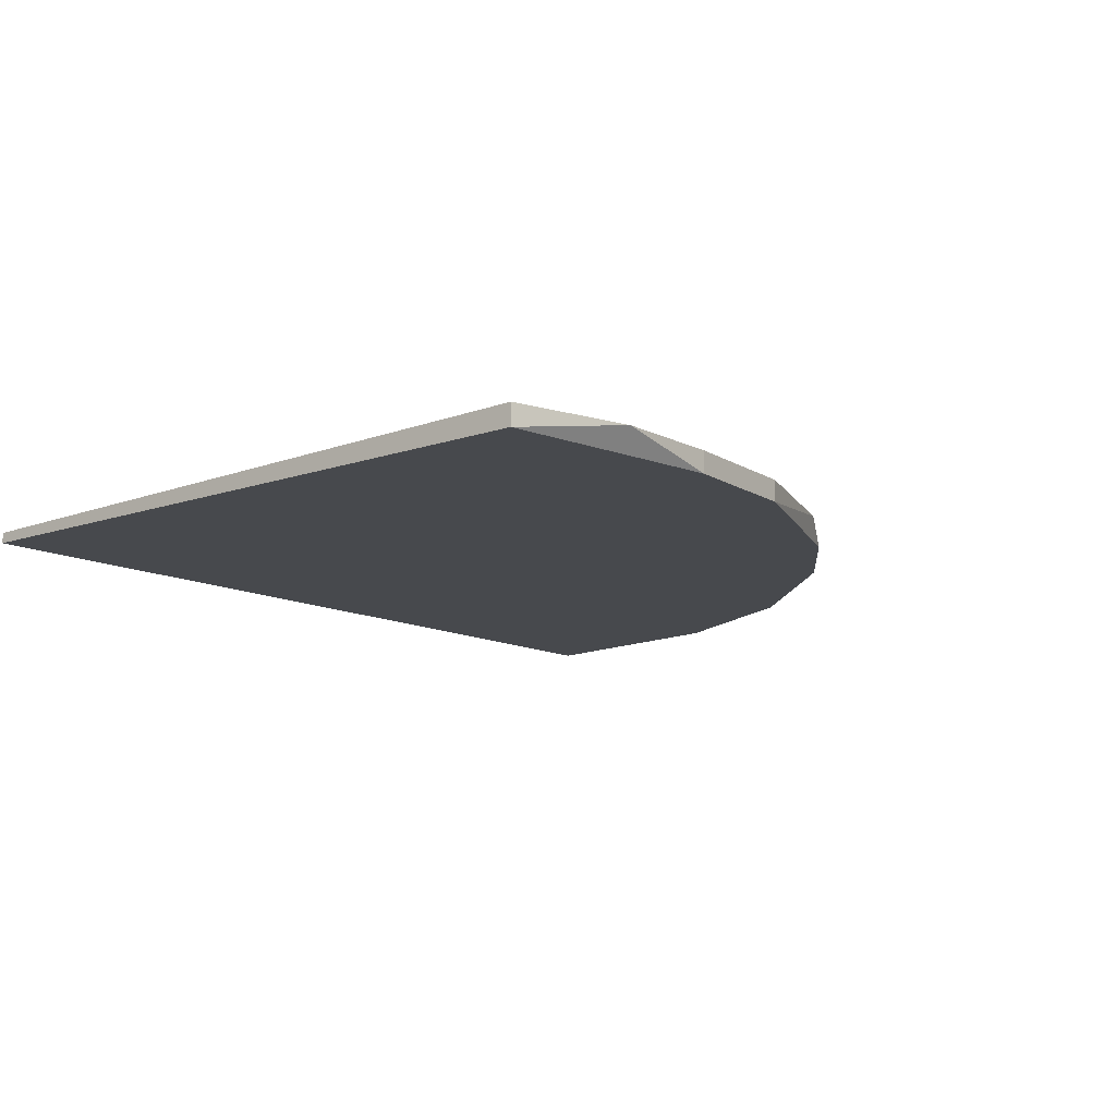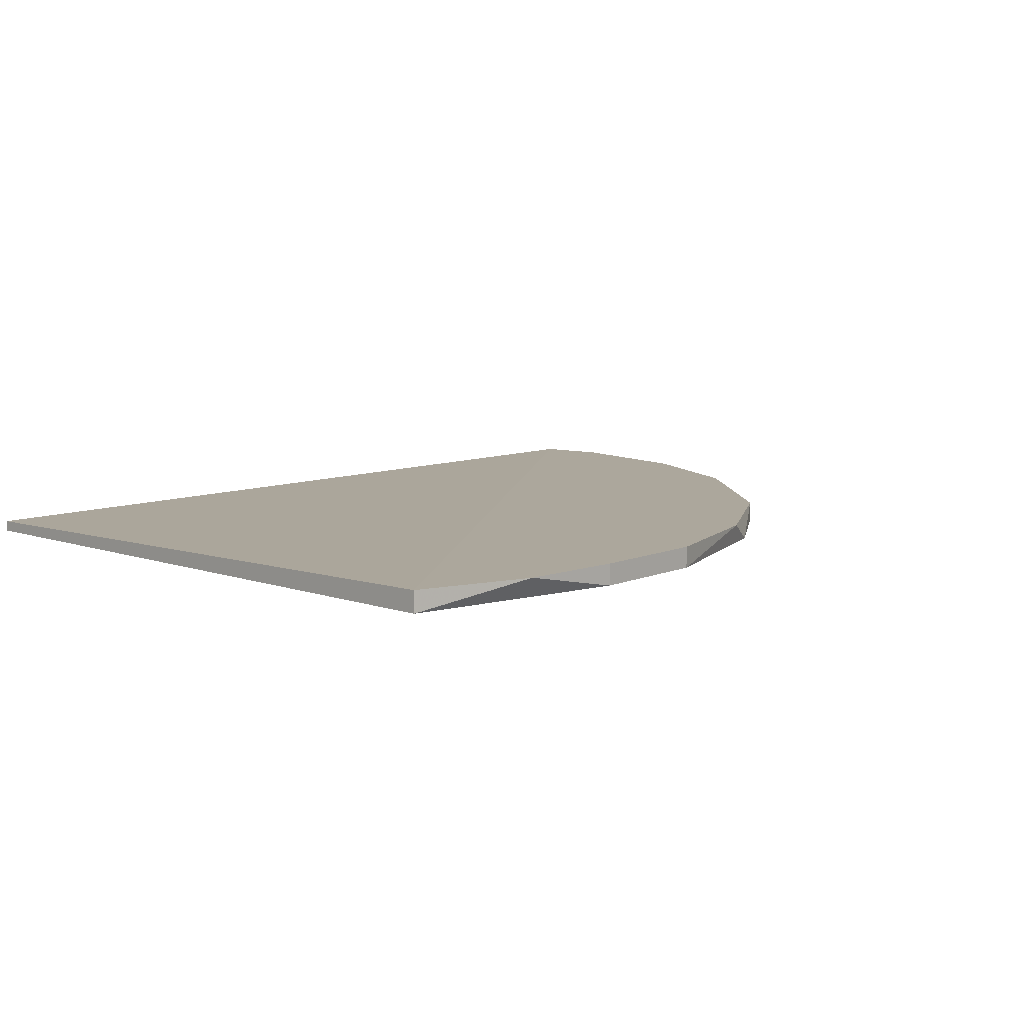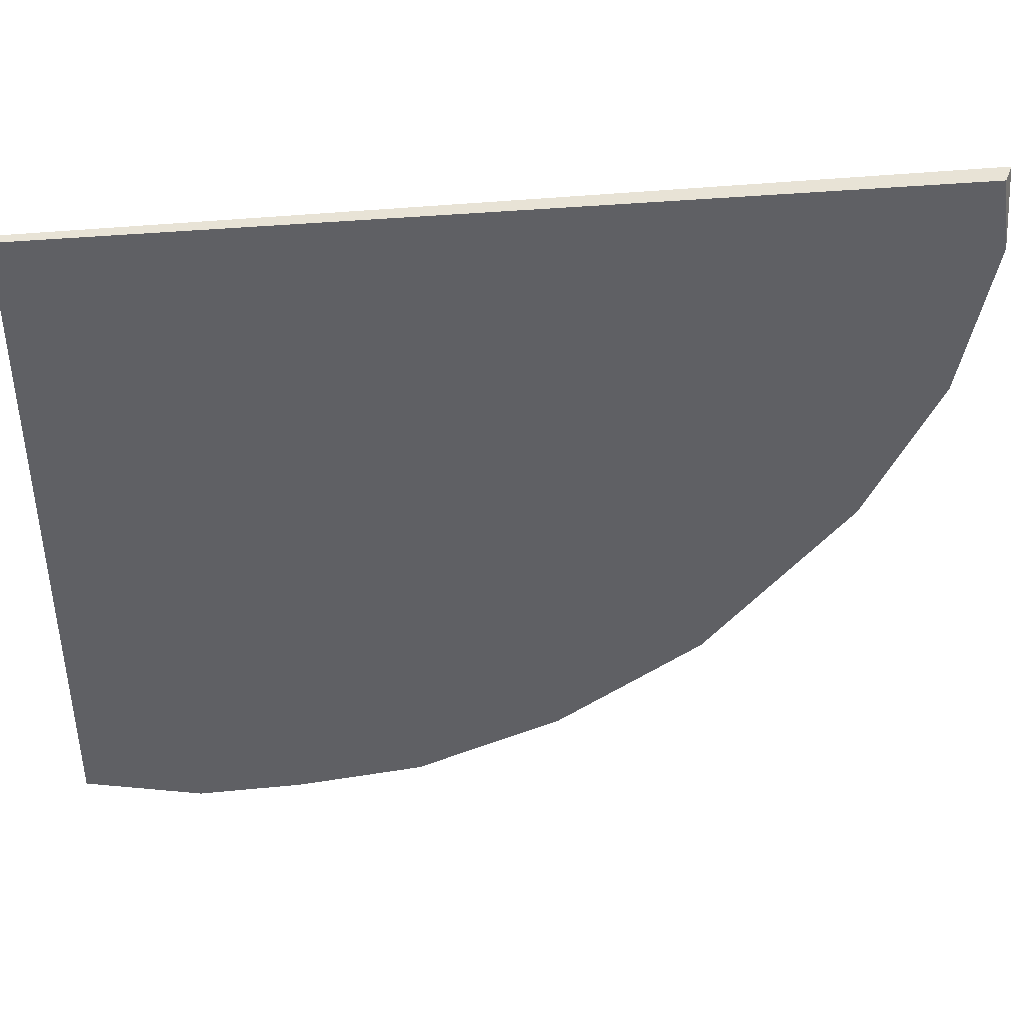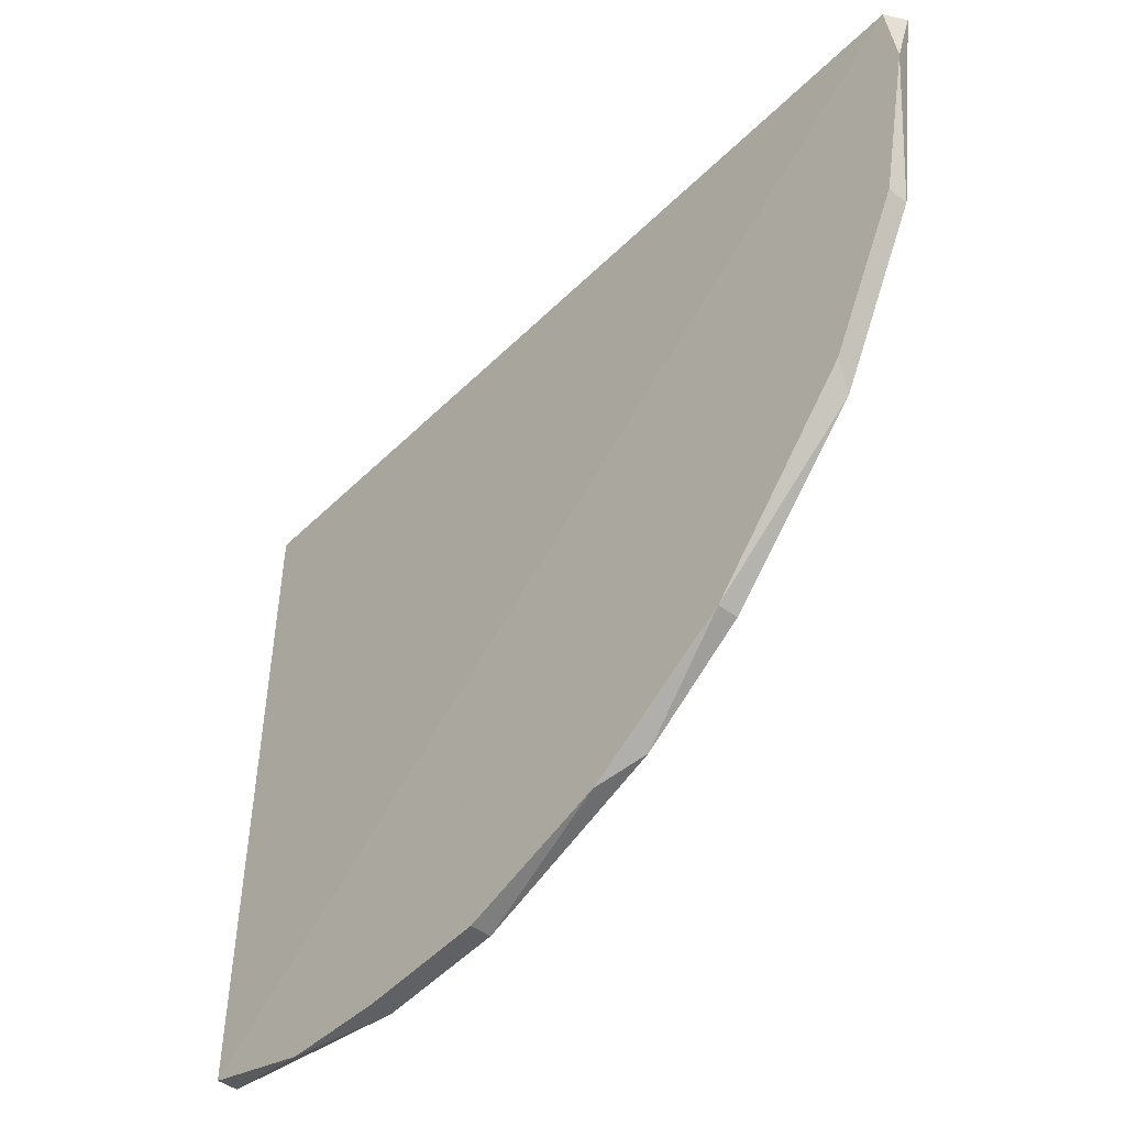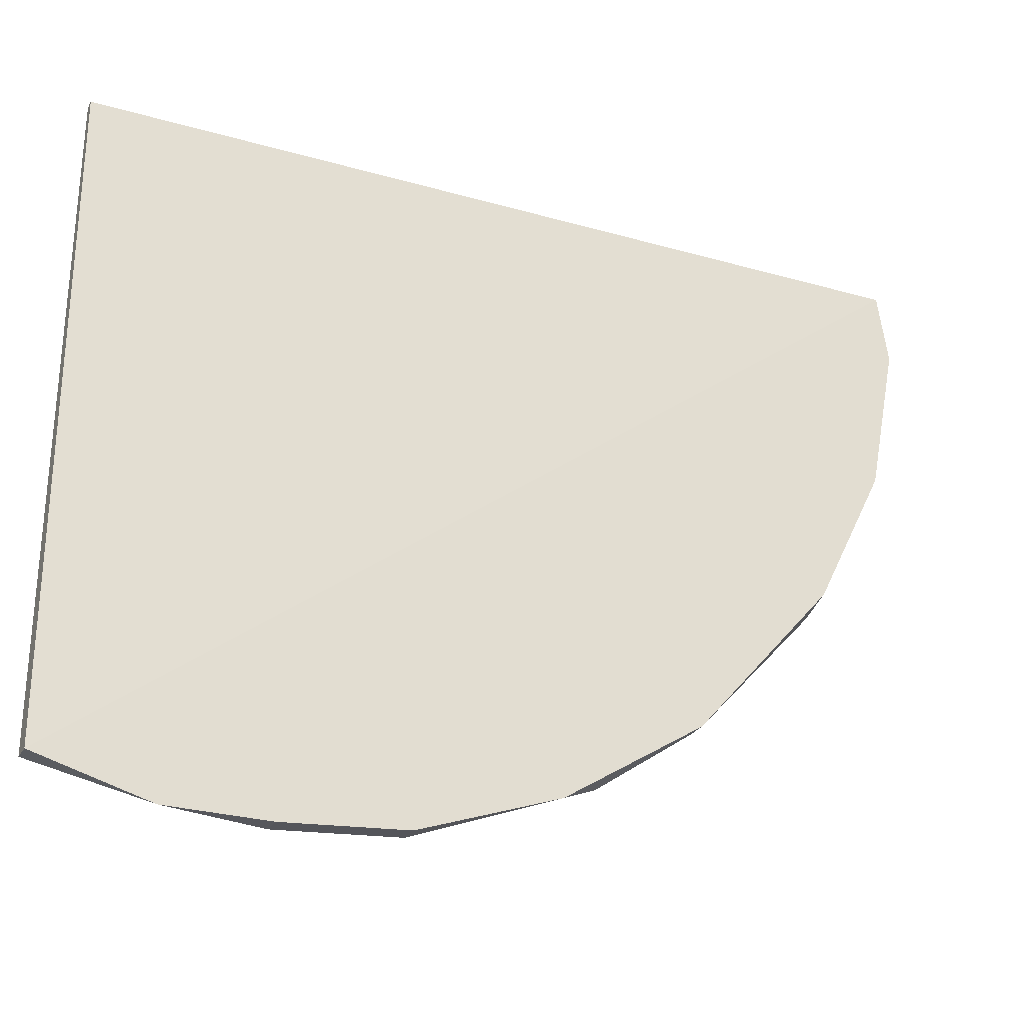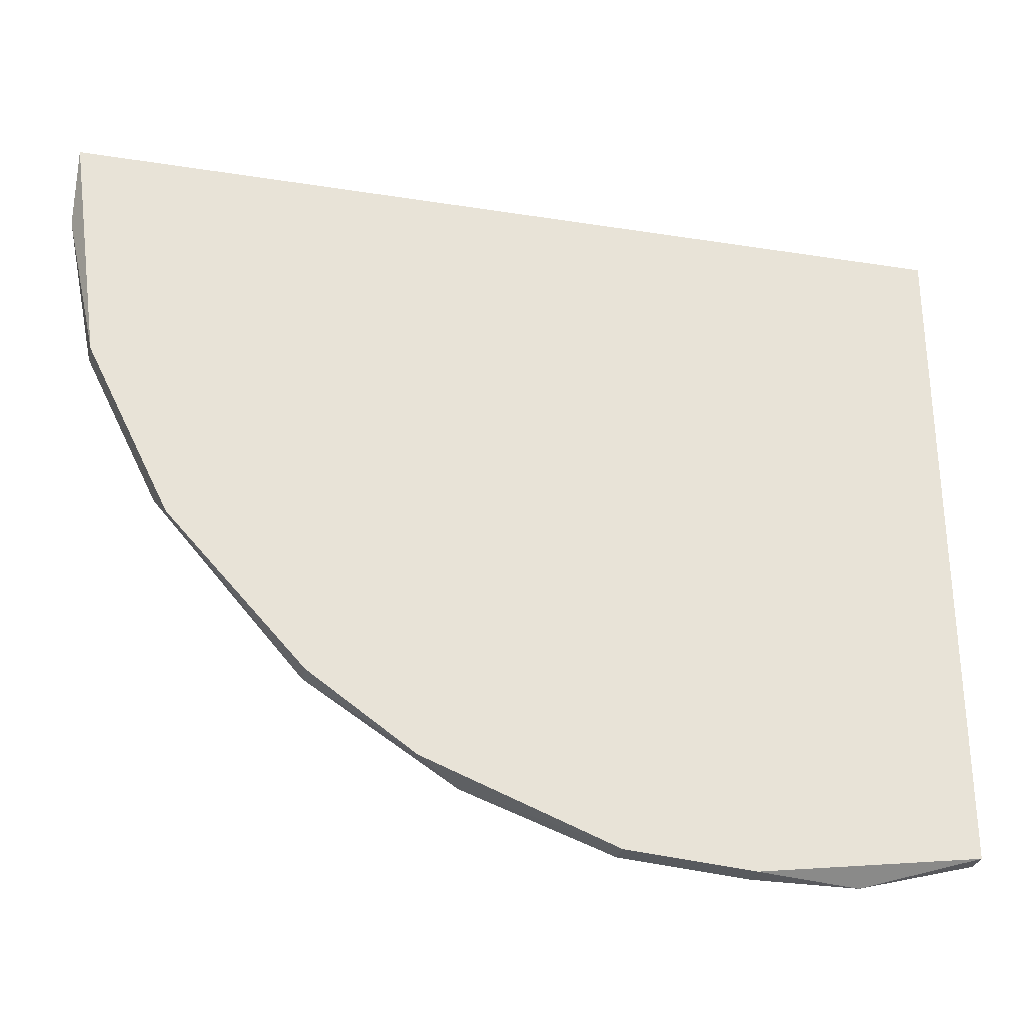
<metadata>
{"format":"obj","ext":"obj","renderer":"f3d","projection":"perspective","resolution":1024,"background":"white","views":[{"elev":-12.1,"azim":129.6,"up":"+Y"},{"elev":8.3,"azim":134.6,"up":"+Y"},{"elev":41.6,"azim":173.1,"up":"+Z"},{"elev":-44.3,"azim":-131.7,"up":"+Z"},{"elev":-27.5,"azim":155.8,"up":"+Z"},{"elev":-29.8,"azim":-13.0,"up":"+Z"}]}
</metadata>
<code>
v -0.5103 -0.2787 -0.2941
v -0.03018 -0.2965 -0.5698
v -0.137 -0.2965 -0.5608
v 0.1566 -0.2965 0.026
v 0.1566 -0.2787 -0.543
v -0.5993 -0.2965 0.026
v -0.5902 -0.2787 0.026
v 0.1566 -0.2876 0.026
v 0.1566 -0.2965 -0.543
v -0.5013 -0.2965 -0.3119
v -0.2613 -0.2787 -0.5164
v -0.3857 -0.2965 -0.4363
v -0.03018 -0.2787 -0.5698
v -0.5725 -0.2787 -0.1697
v -0.5725 -0.2965 -0.1697
v -0.3857 -0.2787 -0.4363
v -0.2969 -0.2965 -0.4986
v 0.0586 -0.2787 -0.5698
v -0.5993 -0.2787 -0.03628
v -0.137 -0.2787 -0.5608
f 11 13 20
f 3 2 4
f 3 4 6
f 6 4 7
f 5 1 7
f 5 7 8
f 4 5 8
f 7 4 8
f 4 2 9
f 5 4 9
f 3 6 10
f 1 5 11
f 3 10 12
f 2 3 13
f 11 5 13
f 7 1 14
f 1 10 15
f 10 6 15
f 14 1 15
f 10 1 16
f 1 11 16
f 12 10 16
f 12 16 17
f 11 3 17
f 3 12 17
f 16 11 17
f 9 2 18
f 5 9 18
f 2 13 18
f 13 5 18
f 6 7 19
f 7 14 19
f 15 6 19
f 14 15 19
f 3 11 20
f 13 3 20

</code>
